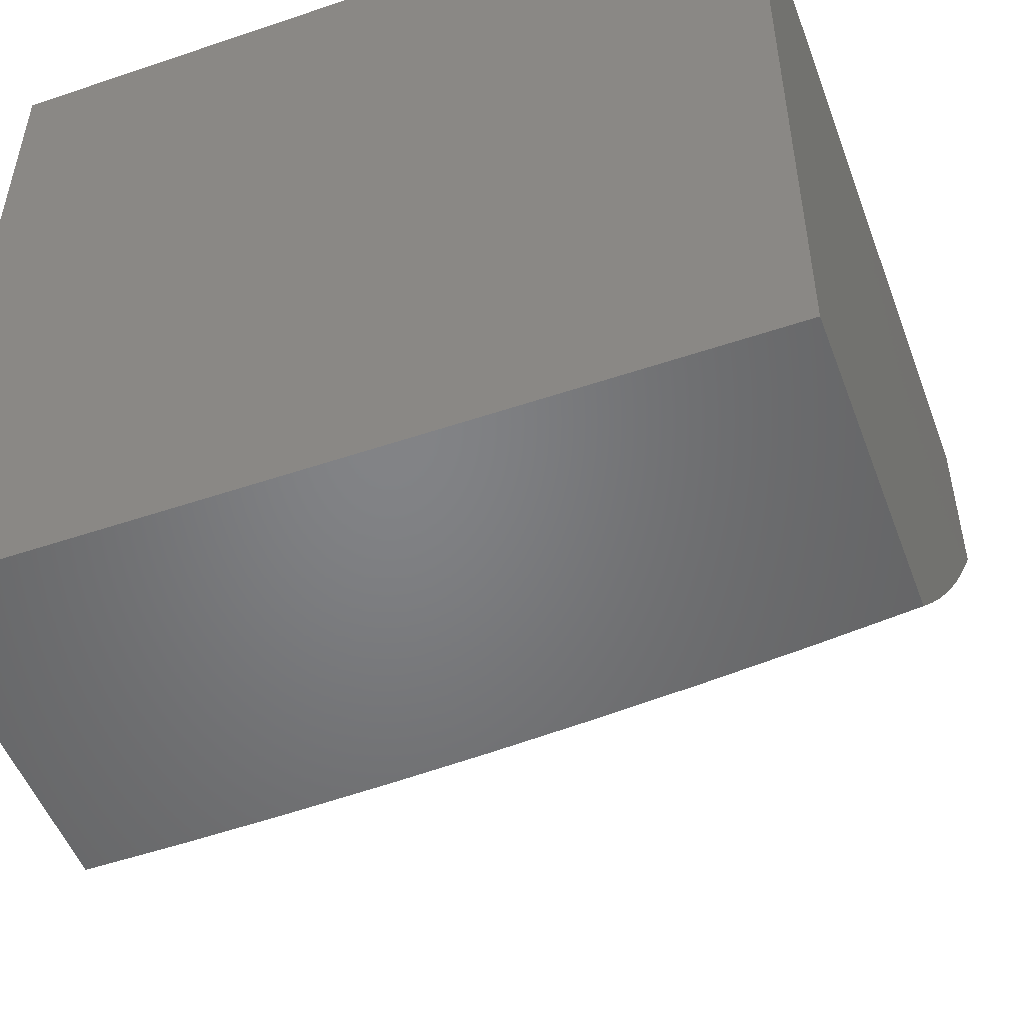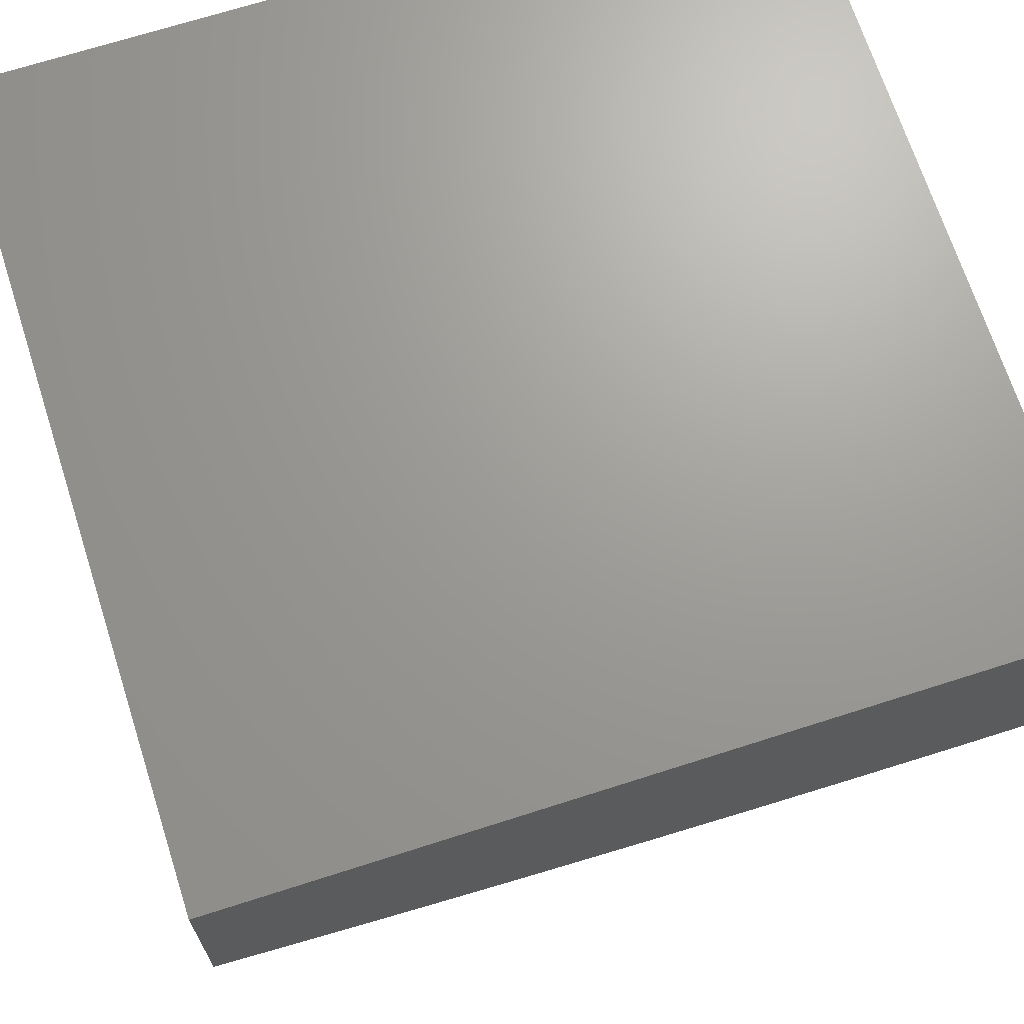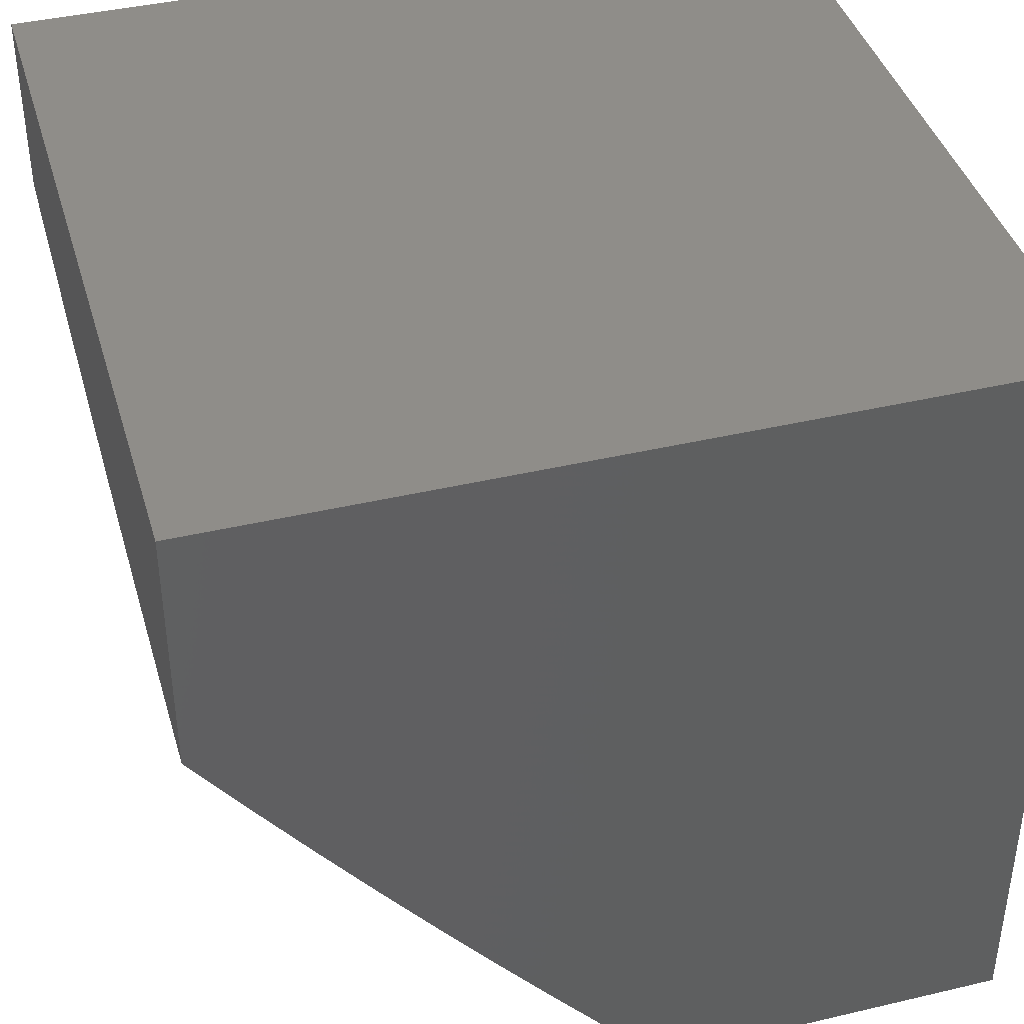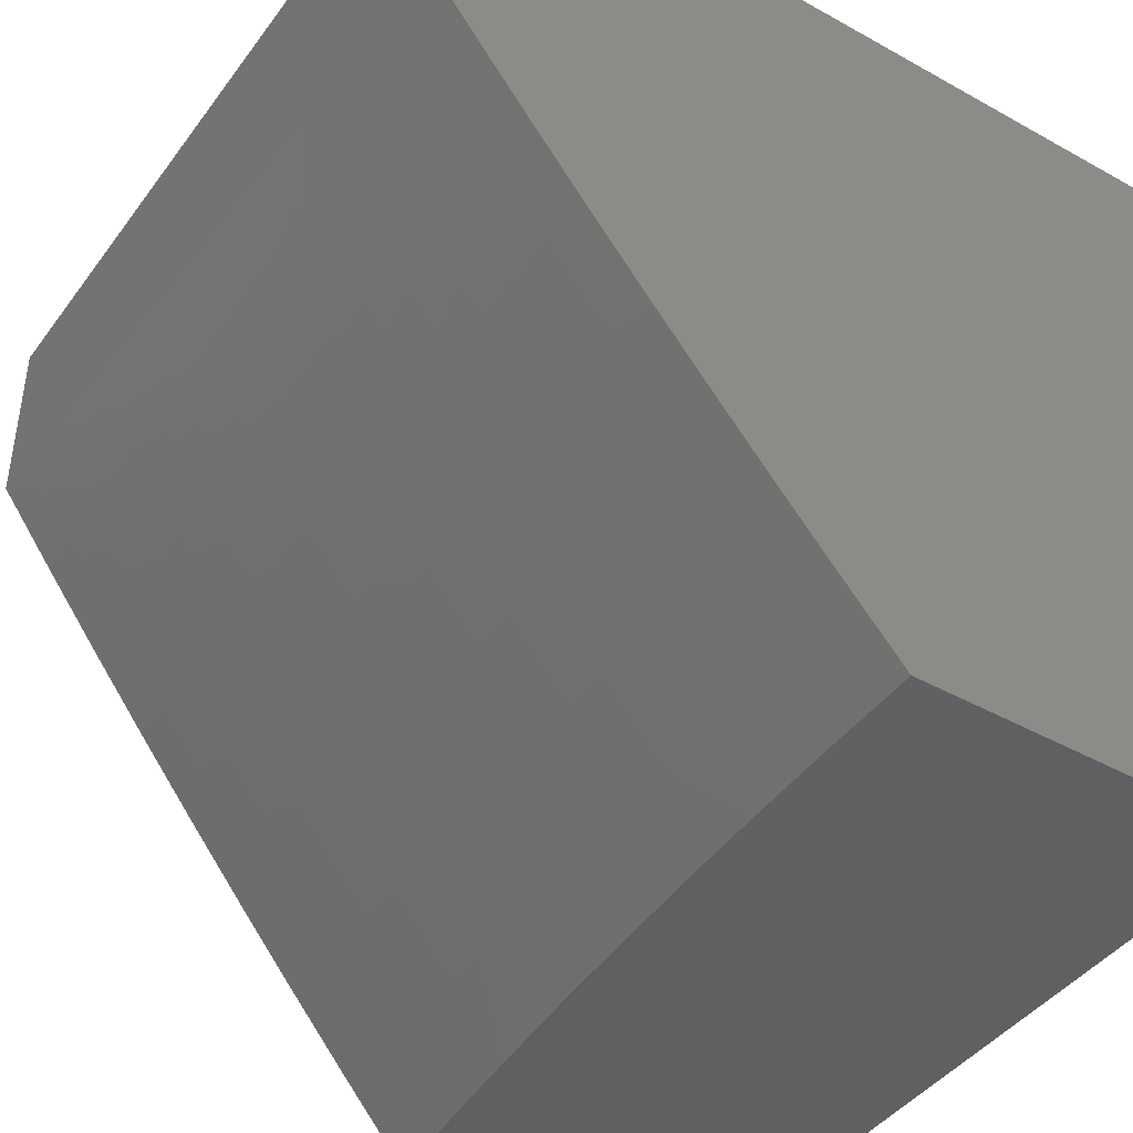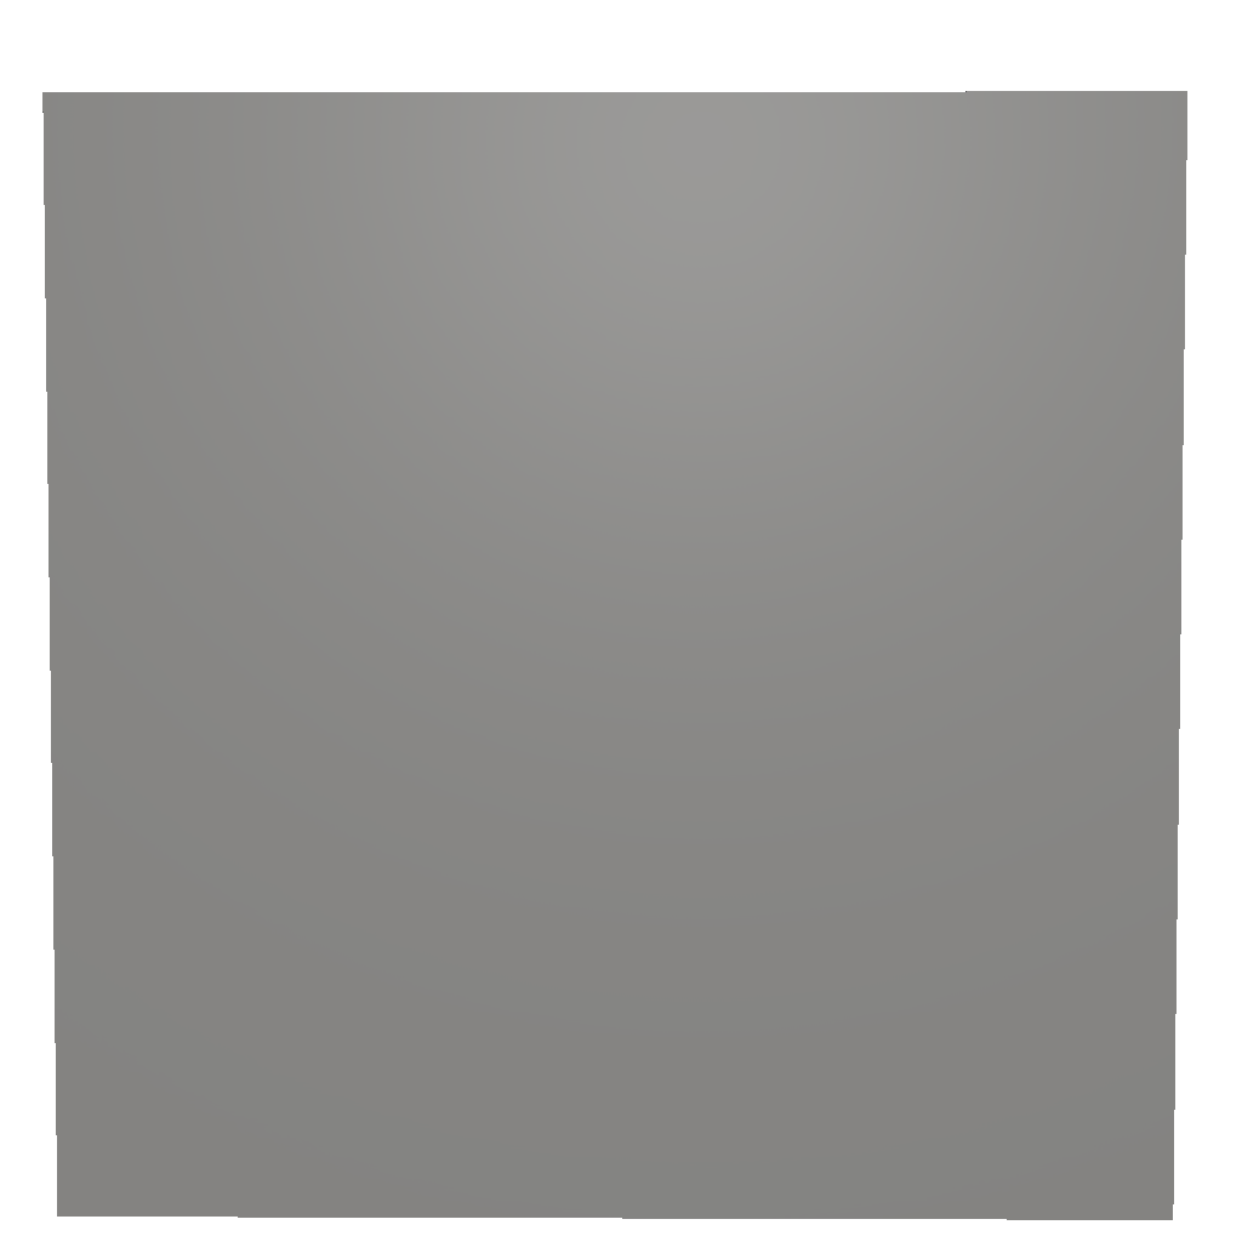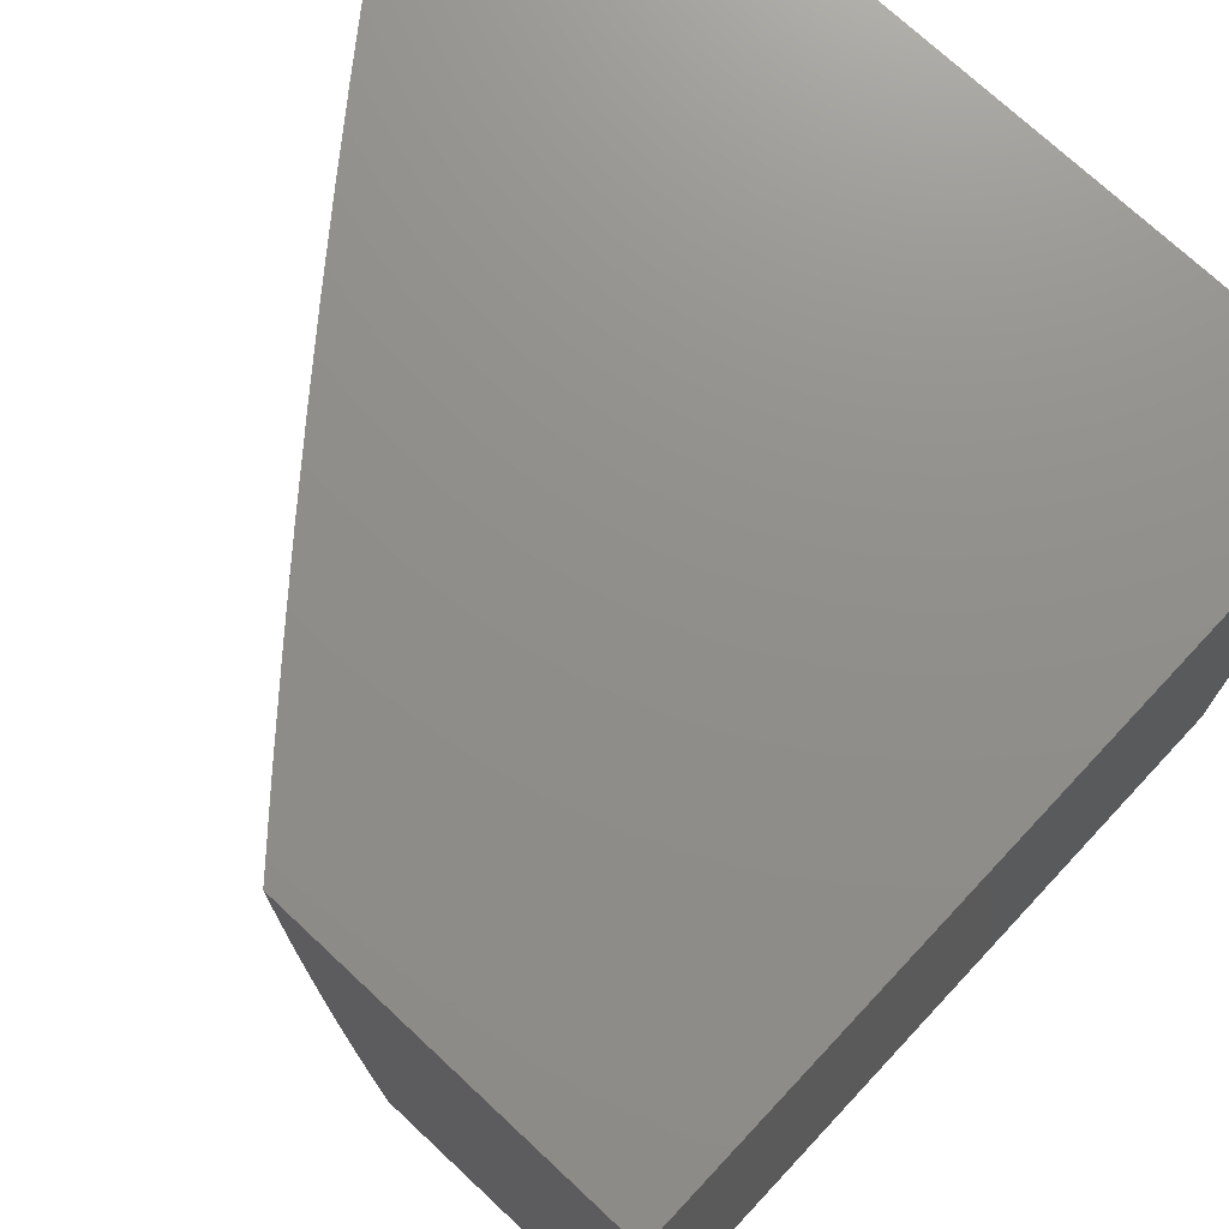
<metadata>
{"format":"stl","ext":"stl","renderer":"f3d","projection":"perspective","resolution":1024,"background":"white","views":[{"elev":-51.3,"azim":110.2,"up":"+Y"},{"elev":69.0,"azim":-107.8,"up":"+Y"},{"elev":41.0,"azim":-16.0,"up":"+Y"},{"elev":-43.0,"azim":-33.5,"up":"+Y"},{"elev":4.2,"azim":90.7,"up":"+Z"},{"elev":73.1,"azim":43.1,"up":"+Z"}]}
</metadata>
<code>
# stl→obj: 146 verts, 288 faces
v -9 -6.237 -1
v -8.928 -6.335 -1
v -9 -6.246 -0.9379
v -8.932 -6.338 -0.9367
v -9 -6.254 -0.8757
v -8.936 -6.341 -0.8734
v -9 -6.261 -0.8134
v -8.94 -6.344 -0.8103
v -9 -6.268 -0.7511
v -8.943 -6.346 -0.7472
v -9 -6.275 -0.6887
v -8.946 -6.348 -0.6843
v -9 -6.28 -0.6263
v -8.949 -6.35 -0.6215
v -8.952 -6.352 -0.5588
v -8.878 -6.45 -0.5588
v -8.88 -6.451 -0.4962
v -8.806 -6.548 -0.4962
v -8.808 -6.549 -0.4338
v -8.732 -6.646 -0.4338
v -8.734 -6.647 -0.3714
v -8.657 -6.742 -0.3714
v -8.658 -6.744 -0.3092
v -8.581 -6.838 -0.3092
v -8.582 -6.839 -0.2471
v -8.503 -6.932 -0.2471
v -8.504 -6.933 -0.1851
v -8.444 -7 -0.2505
v -8.447 -7 -0.1253
v -8.859 -6.436 -0.9367
v -8.855 -6.433 -1
v -8.784 -6.532 -0.9367
v -8.78 -6.529 -1
v -8.709 -6.628 -0.9367
v -8.705 -6.625 -1
v -8.632 -6.723 -0.9367
v -8.628 -6.72 -1
v -8.555 -6.818 -0.9367
v -8.55 -6.814 -1
v -8.476 -6.911 -0.9367
v -8.472 -6.908 -1
v -8.392 -7 -1
v -8.405 -7 -0.8754
v -8.48 -6.914 -0.8734
v -8.558 -6.821 -0.8734
v -8.636 -6.726 -0.8734
v -8.713 -6.631 -0.8734
v -8.788 -6.535 -0.8734
v -8.863 -6.439 -0.8734
v -8.483 -6.917 -0.8103
v -8.416 -7 -0.7507
v -8.486 -6.919 -0.7472
v -8.489 -6.922 -0.6843
v -8.565 -6.826 -0.7472
v -8.568 -6.828 -0.6843
v -8.643 -6.732 -0.7472
v -8.646 -6.734 -0.6843
v -8.72 -6.636 -0.7472
v -8.723 -6.639 -0.6843
v -8.795 -6.54 -0.7472
v -8.798 -6.543 -0.6843
v -8.87 -6.444 -0.7472
v -8.873 -6.446 -0.6843
v -8.426 -7 -0.6258
v -8.492 -6.924 -0.6215
v -8.571 -6.83 -0.6215
v -8.649 -6.736 -0.6215
v -8.725 -6.641 -0.6215
v -8.801 -6.545 -0.6215
v -8.876 -6.448 -0.6215
v -8.494 -6.926 -0.5588
v -8.434 -7 -0.5008
v -8.497 -6.928 -0.4962
v -8.498 -6.929 -0.4338
v -8.576 -6.834 -0.4962
v -8.577 -6.835 -0.4338
v -8.653 -6.74 -0.4962
v -8.655 -6.741 -0.4338
v -8.73 -6.644 -0.4962
v -8.44 -7 -0.3757
v -8.5 -6.93 -0.3714
v -8.579 -6.837 -0.3714
v -8.501 -6.932 -0.3092
v -8.448 -7 0
v -8.505 -6.934 -0.06157
v -8.504 -6.934 -0.1233
v -8.583 -6.839 -0.1851
v -8.659 -6.744 -0.2471
v -8.735 -6.648 -0.3092
v -8.81 -6.551 -0.3714
v -8.882 -6.453 -0.4338
v -8.954 -6.353 -0.4962
v -9 -6.291 -0.5013
v -8.52 -6.916 0
v -8.584 -6.84 -0.06157
v -8.583 -6.84 -0.1233
v -8.661 -6.746 -0.1233
v -8.66 -6.745 -0.1851
v -8.737 -6.649 -0.1851
v -8.737 -6.649 -0.2471
v -8.812 -6.553 -0.2471
v -8.811 -6.552 -0.3092
v -8.886 -6.455 -0.3092
v -8.884 -6.454 -0.3714
v -8.958 -6.356 -0.3714
v -8.956 -6.355 -0.4338
v -9 -6.298 -0.3761
v -8.591 -6.831 0
v -8.661 -6.746 -0.06157
v -8.738 -6.65 -0.1233
v -8.813 -6.553 -0.1851
v -8.887 -6.456 -0.2471
v -8.959 -6.357 -0.3092
v -8.662 -6.746 0
v -8.731 -6.66 0
v -8.739 -6.65 -0.06157
v -8.8 -6.573 0
v -8.814 -6.554 -0.06157
v -8.867 -6.485 0
v -8.889 -6.457 -0.06157
v -8.934 -6.397 0
v -8.962 -6.359 -0.06157
v -9 -6.308 0
v -9 -6.307 -0.1254
v -9 -6.304 -0.2508
v -8.961 -6.359 -0.1851
v -8.962 -6.359 -0.1233
v -8.96 -6.358 -0.2471
v -8.888 -6.456 -0.1851
v -8.888 -6.457 -0.1233
v -8.814 -6.554 -0.1233
v -8.866 -6.441 -0.8103
v -8.792 -6.538 -0.8103
v -8.716 -6.634 -0.8103
v -8.64 -6.729 -0.8103
v -8.562 -6.823 -0.8103
v -8.804 -6.546 -0.5588
v -8.728 -6.643 -0.5588
v -8.651 -6.738 -0.5588
v -8.573 -6.832 -0.5588
v -8 -7 0
v -8 -7 -1
v -8 -6 -1
v -9 -6 -1
v -9 -6 0
v -8 -6 0
f 1 2 3
f 3 2 4
f 3 4 5
f 5 4 6
f 5 6 7
f 7 6 8
f 7 8 9
f 9 8 10
f 9 10 11
f 11 10 12
f 11 12 13
f 13 12 14
f 13 14 15
f 15 14 16
f 15 16 17
f 17 16 18
f 17 18 19
f 19 18 20
f 19 20 21
f 21 20 22
f 21 22 23
f 23 22 24
f 23 24 25
f 25 24 26
f 25 26 27
f 27 26 28
f 27 28 29
f 4 2 30
f 30 2 31
f 30 31 32
f 32 31 33
f 32 33 34
f 34 33 35
f 34 35 36
f 36 35 37
f 36 37 38
f 38 37 39
f 38 39 40
f 40 39 41
f 40 41 42
f 42 43 40
f 40 43 44
f 40 44 38
f 38 44 45
f 38 45 36
f 36 45 46
f 36 46 34
f 34 46 47
f 34 47 32
f 32 47 48
f 32 48 30
f 30 48 49
f 30 49 4
f 4 49 6
f 44 43 50
f 50 43 51
f 50 51 52
f 52 51 53
f 52 53 54
f 54 53 55
f 54 55 56
f 56 55 57
f 56 57 58
f 58 57 59
f 58 59 60
f 60 59 61
f 60 61 62
f 62 61 63
f 62 63 10
f 10 63 12
f 51 64 53
f 53 64 65
f 53 65 55
f 55 65 66
f 55 66 57
f 57 66 67
f 57 67 59
f 59 67 68
f 59 68 61
f 61 68 69
f 61 69 63
f 63 69 70
f 63 70 12
f 12 70 14
f 65 64 71
f 71 64 72
f 71 72 73
f 73 72 74
f 73 74 75
f 75 74 76
f 75 76 77
f 77 76 78
f 77 78 79
f 79 78 20
f 79 20 18
f 72 80 74
f 74 80 81
f 74 81 76
f 76 81 82
f 76 82 78
f 78 82 22
f 78 22 20
f 81 80 83
f 83 80 28
f 83 28 26
f 84 85 29
f 29 85 86
f 29 86 27
f 27 86 87
f 27 87 25
f 25 87 88
f 25 88 23
f 23 88 89
f 23 89 21
f 21 89 90
f 21 90 19
f 19 90 91
f 19 91 17
f 17 91 92
f 17 92 15
f 15 92 93
f 15 93 13
f 84 94 85
f 85 94 95
f 85 95 96
f 96 95 97
f 96 97 98
f 98 97 99
f 98 99 100
f 100 99 101
f 100 101 102
f 102 101 103
f 102 103 104
f 104 103 105
f 104 105 106
f 106 105 107
f 106 107 93
f 94 108 95
f 95 108 109
f 95 109 97
f 97 109 110
f 97 110 99
f 99 110 111
f 99 111 101
f 101 111 112
f 101 112 103
f 103 112 113
f 103 113 105
f 105 113 107
f 108 114 109
f 109 114 115
f 109 115 116
f 116 115 117
f 116 117 118
f 118 117 119
f 118 119 120
f 120 119 121
f 120 121 122
f 122 121 123
f 122 123 124
f 125 126 124
f 124 126 127
f 124 127 122
f 122 127 120
f 107 113 125
f 125 113 128
f 125 128 126
f 126 128 129
f 126 129 130
f 130 129 131
f 130 131 118
f 118 131 116
f 62 10 8
f 8 6 132
f 132 6 49
f 132 49 133
f 133 49 48
f 133 48 134
f 134 48 47
f 134 47 135
f 135 47 46
f 135 46 136
f 136 46 45
f 136 45 50
f 50 45 44
f 16 14 70
f 106 93 92
f 104 106 91
f 91 106 92
f 129 128 112
f 112 128 113
f 120 127 130
f 130 127 126
f 60 62 132
f 132 62 8
f 60 132 133
f 16 70 137
f 137 70 69
f 137 69 138
f 138 69 68
f 138 68 139
f 139 68 67
f 139 67 140
f 140 67 66
f 140 66 71
f 71 66 65
f 102 104 90
f 90 104 91
f 131 129 111
f 111 129 112
f 118 120 130
f 58 60 133
f 58 133 134
f 79 18 137
f 137 18 16
f 79 137 138
f 100 102 89
f 89 102 90
f 116 131 110
f 110 131 111
f 56 58 134
f 56 134 135
f 77 79 138
f 77 138 139
f 98 100 88
f 88 100 89
f 109 116 110
f 54 56 135
f 54 135 136
f 75 77 139
f 75 139 140
f 24 22 82
f 96 98 87
f 87 98 88
f 52 54 136
f 52 136 50
f 73 75 140
f 73 140 71
f 81 83 82
f 82 83 24
f 83 26 24
f 85 96 86
f 86 96 87
f 84 29 141
f 141 29 28
f 141 28 80
f 80 72 141
f 141 72 64
f 141 64 142
f 142 64 51
f 142 51 43
f 43 42 142
f 42 41 142
f 142 41 39
f 142 39 143
f 143 39 37
f 143 37 35
f 35 33 143
f 143 33 31
f 143 31 2
f 1 144 2
f 2 144 143
f 123 121 145
f 145 121 146
f 146 121 119
f 146 119 117
f 117 115 146
f 146 115 114
f 146 114 108
f 146 108 141
f 141 108 94
f 141 94 84
f 1 3 144
f 144 3 5
f 144 5 7
f 7 9 144
f 144 9 11
f 144 11 145
f 145 11 13
f 145 13 93
f 93 107 145
f 145 107 125
f 145 125 124
f 124 123 145
f 146 143 145
f 145 143 144
f 141 142 146
f 146 142 143

</code>
